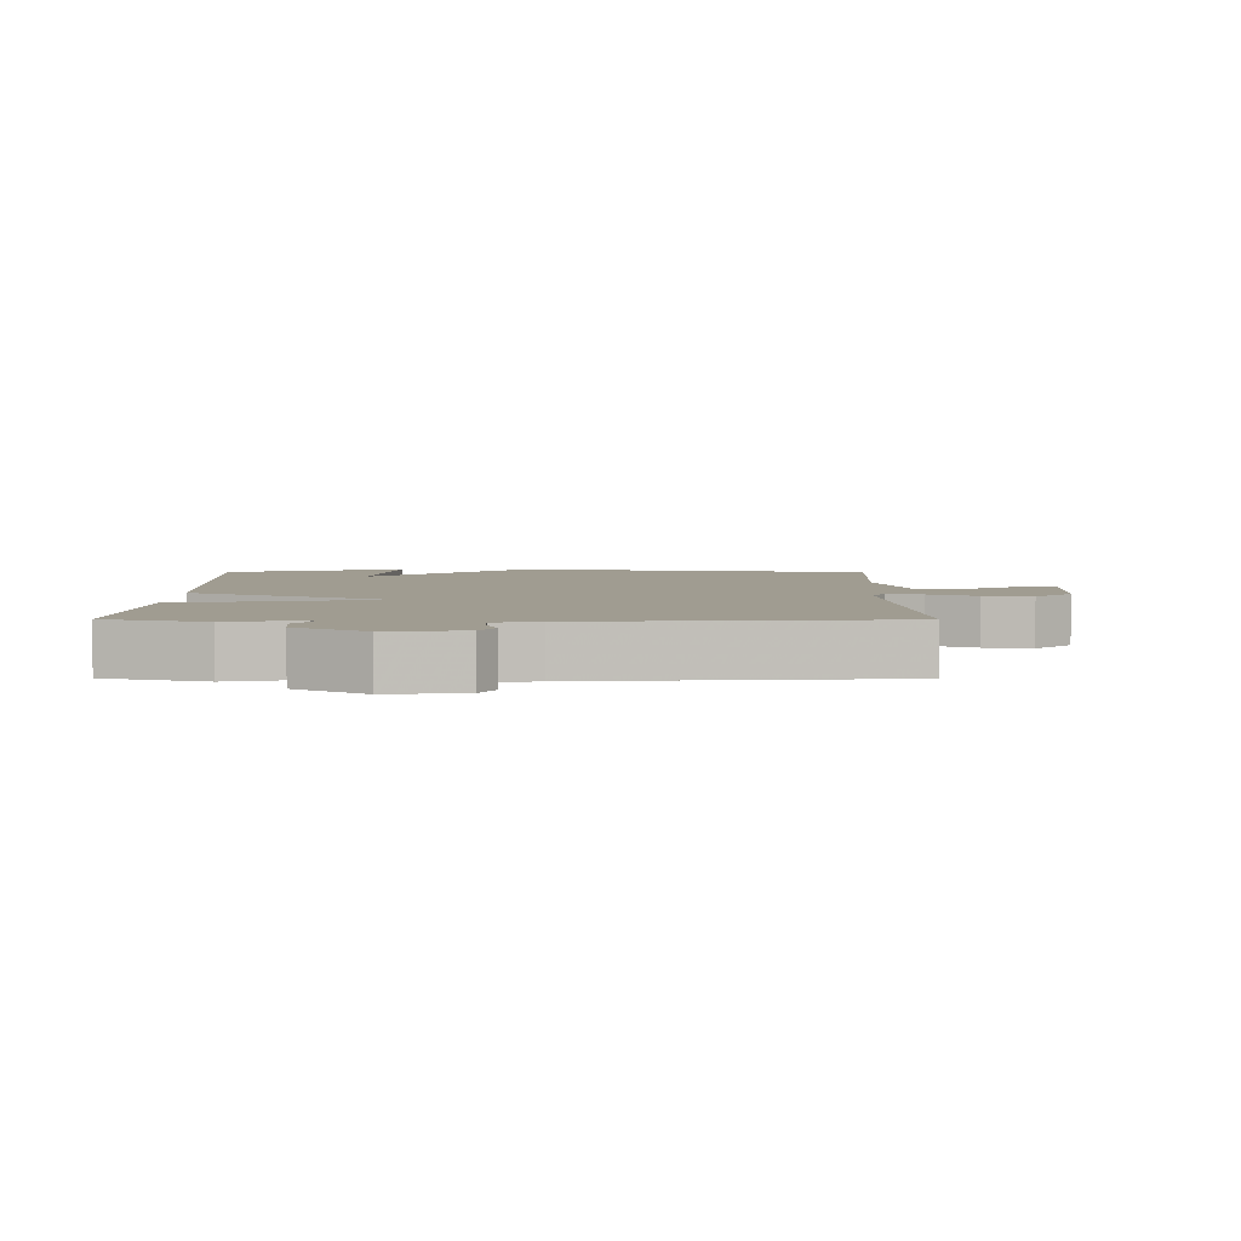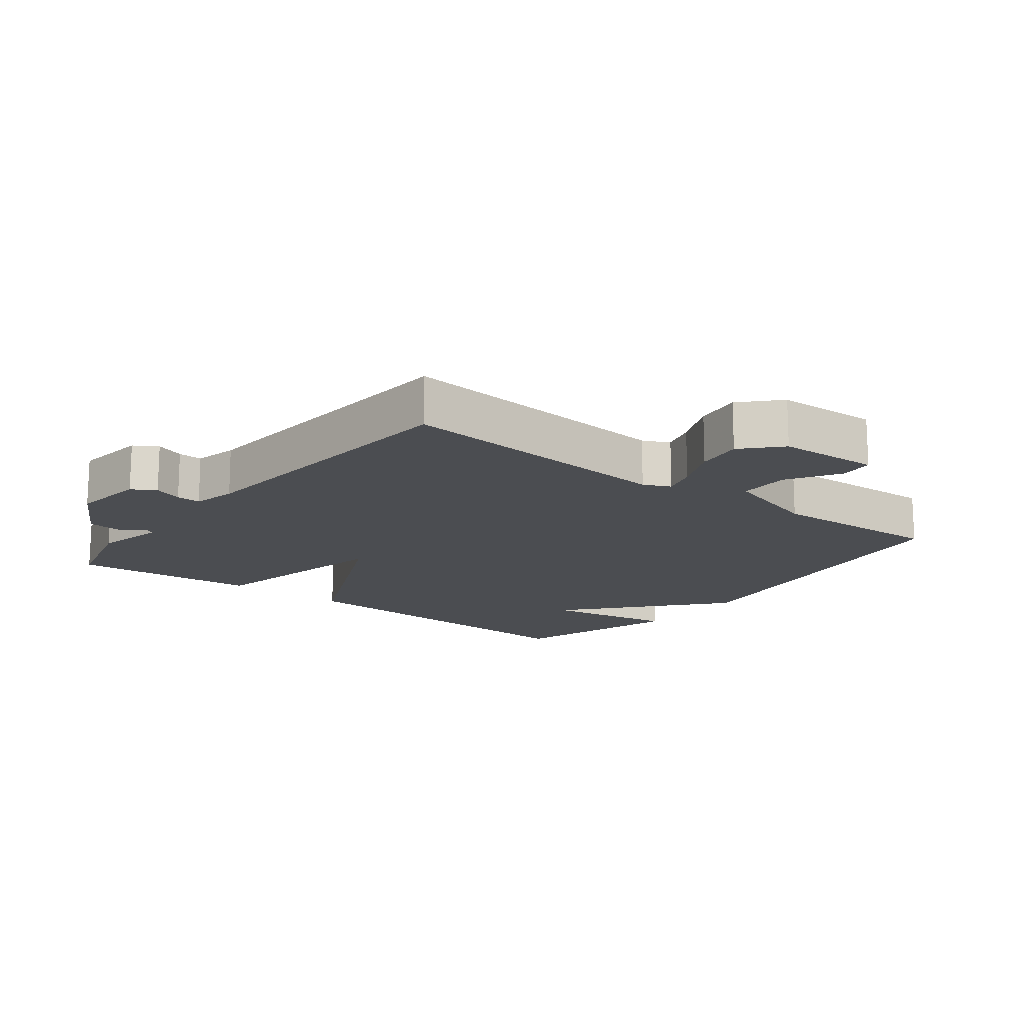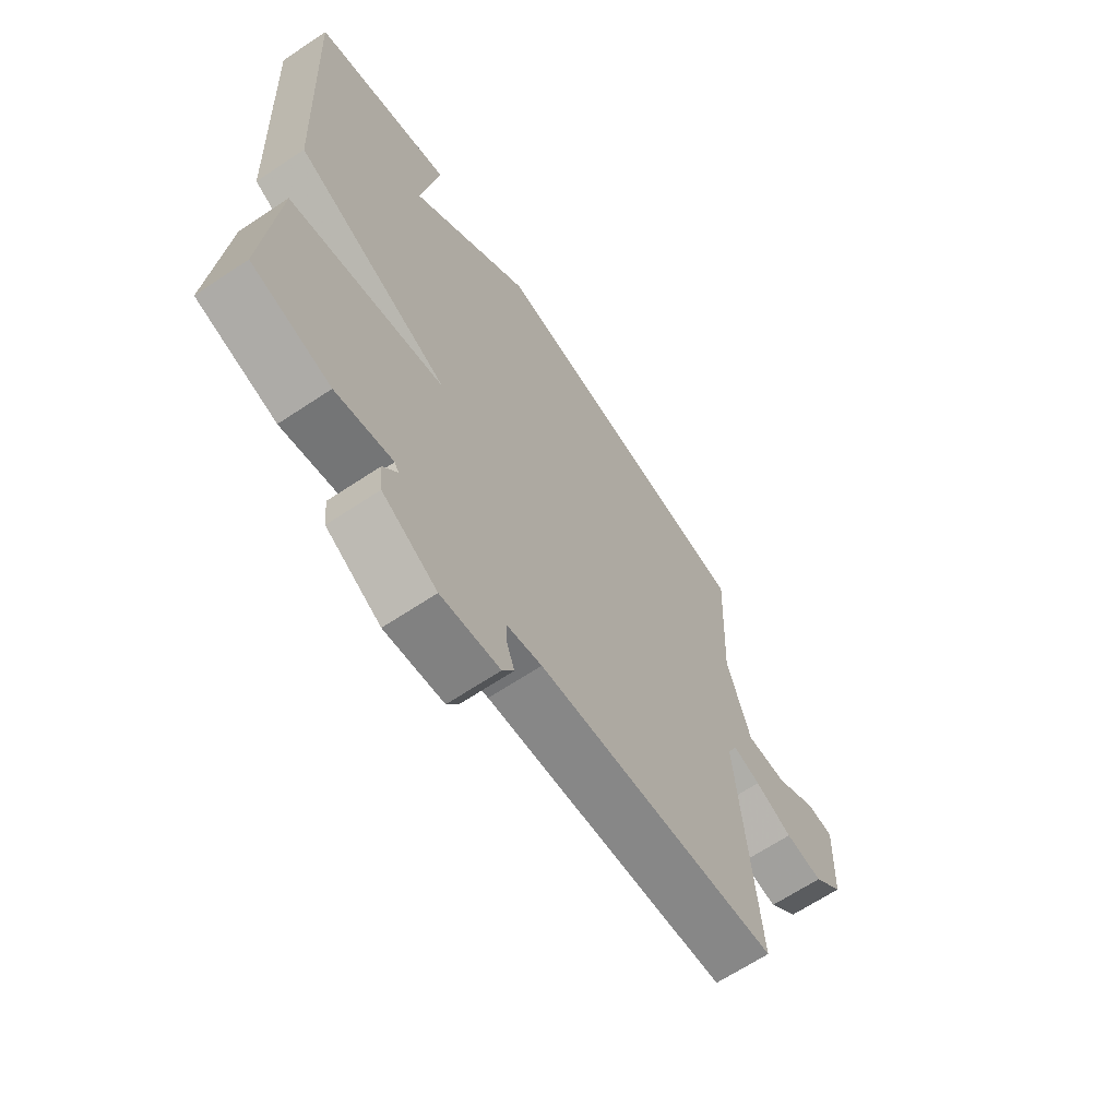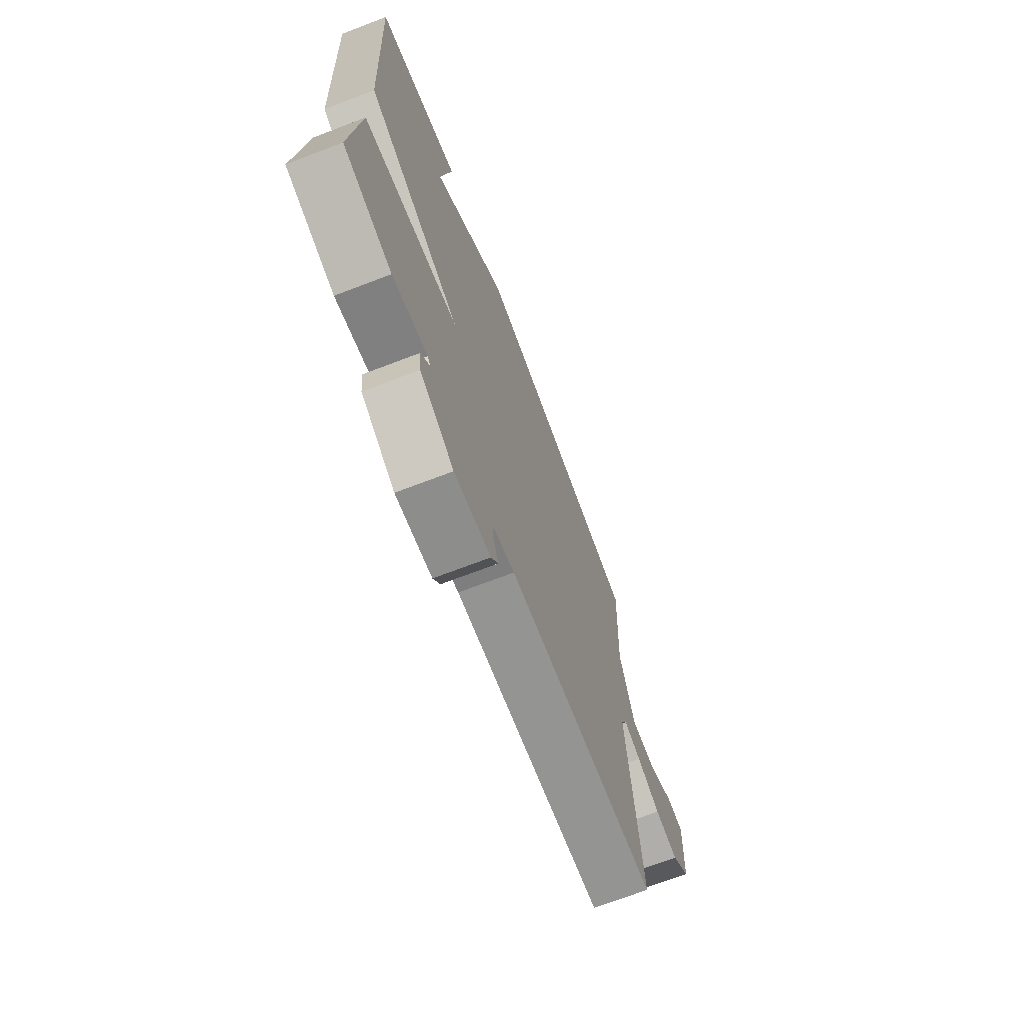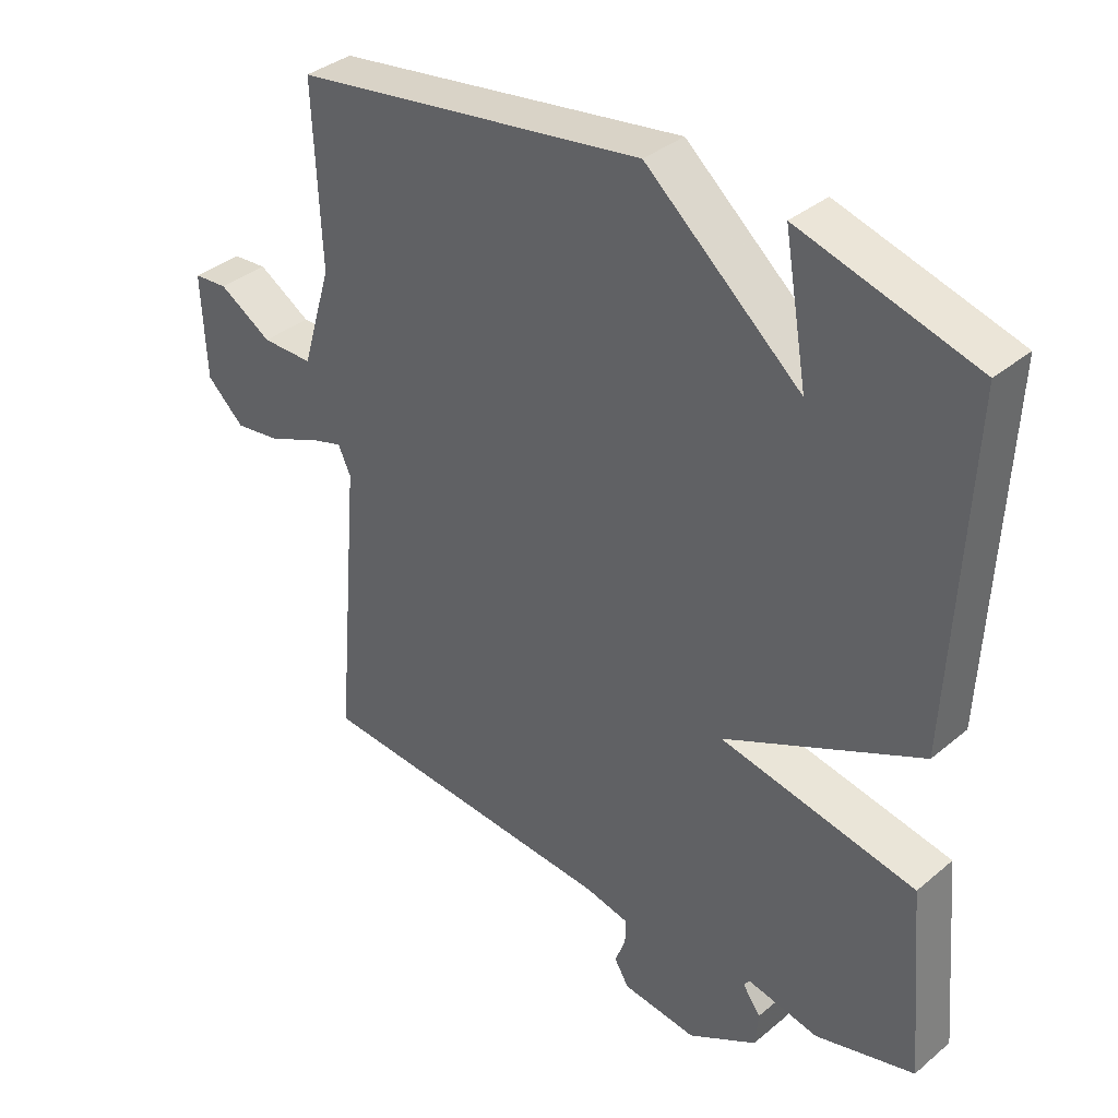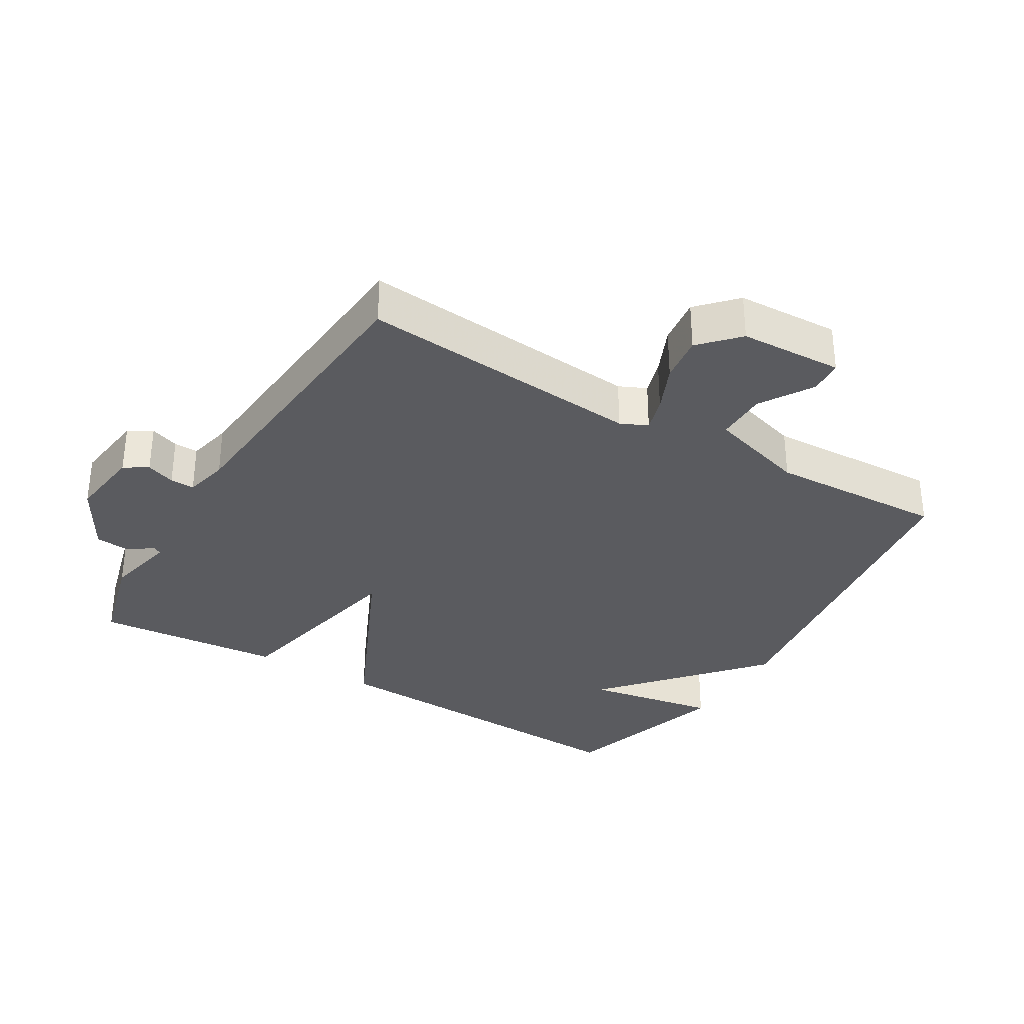
<metadata>
{"format":"obj","ext":"obj","renderer":"f3d","projection":"perspective","resolution":1024,"background":"white","views":[{"elev":4.3,"azim":-179.7,"up":"+Y"},{"elev":-15.6,"azim":-127.9,"up":"+Y"},{"elev":-65.9,"azim":123.8,"up":"+Z"},{"elev":-70.9,"azim":110.9,"up":"+Z"},{"elev":36.2,"azim":42.7,"up":"+Z"},{"elev":-32.9,"azim":-121.0,"up":"+Y"}]}
</metadata>
<code>
v 0.5 0.07 0.5
v 0.475 0.07 -0.013
v 0.177 0.07 -0.153
v 0.475 0.07 -0.213
v 0.5 0.07 -0.5
v 0.349 0.07 -0.541
v 0.24 0.07 -0.518
v 0.232 0.07 -0.531
v 0.259 0.07 -0.568
v 0.254 0.07 -0.621
v 0.149 0.07 -0.681
v 0.036 0.07 -0.667
v 0.014 0.07 -0.631
v 0.03 0.07 -0.587
v 0.031 0.07 -0.55
v -0.036 0.07 -0.535
v -0.5 0.07 -0.5
v -0.463 0.07 -0.067
v -0.482 0.07 -0.026
v -0.535 0.07 -0.042
v -0.607 0.07 -0.074
v -0.679 0.07 -0.084
v -0.736 0.07 -0.031
v -0.743 0.07 0.126
v -0.691 0.07 0.13
v -0.611 0.07 0.081
v -0.533 0.07 0.081
v -0.488 0.07 0.232
v -0.5 0.07 0.5
v 0.033 0.07 0.578
v 0.268 0.07 0.376
v 0.233 0.07 0.578
v 0.5 0 0.5
v 0.475 0 -0.013
v 0.177 0 -0.153
v 0.475 0 -0.213
v 0.5 0 -0.5
v 0.349 0 -0.541
v 0.24 0 -0.518
v 0.232 0 -0.531
v 0.259 0 -0.568
v 0.254 0 -0.621
v 0.149 0 -0.681
v 0.036 0 -0.667
v 0.014 0 -0.631
v 0.03 0 -0.587
v 0.031 0 -0.55
v -0.036 0 -0.535
v -0.5 0 -0.5
v -0.463 0 -0.067
v -0.482 0 -0.026
v -0.535 0 -0.042
v -0.607 0 -0.074
v -0.679 0 -0.084
v -0.736 0 -0.031
v -0.743 0 0.126
v -0.691 0 0.13
v -0.611 0 0.081
v -0.533 0 0.081
v -0.488 0 0.232
v -0.5 0 0.5
v 0.033 0 0.578
v 0.268 0 0.376
v 0.233 0 0.578
f 31 32 1 2
f 31 2 3
f 30 31 3
f 29 30 3
f 28 29 3
f 27 28 3
f 26 27 3
f 24 25 26
f 23 24 26
f 22 23 26
f 21 22 26
f 20 21 26
f 19 20 26
f 19 26 3
f 5 6 7
f 4 5 7
f 3 4 7
f 19 3 7
f 18 19 7
f 18 7 8
f 17 18 8
f 16 17 8
f 15 16 8 9
f 10 11 12
f 9 10 12
f 15 9 12
f 14 15 12
f 12 13 14
f 34 33 64 63
f 35 34 63
f 35 63 62
f 35 62 61
f 35 61 60
f 35 60 59
f 35 59 58
f 58 57 56
f 58 56 55
f 58 55 54
f 58 54 53
f 58 53 52
f 58 52 51
f 35 58 51
f 39 38 37
f 39 37 36
f 39 36 35
f 39 35 51
f 39 51 50
f 40 39 50
f 40 50 49
f 40 49 48
f 41 40 48 47
f 44 43 42
f 44 42 41
f 44 41 47
f 44 47 46
f 46 45 44
f 1 33 34 2
f 2 34 35 3
f 3 35 36 4
f 4 36 37 5
f 5 37 38 6
f 6 38 39 7
f 7 39 40 8
f 8 40 41 9
f 9 41 42 10
f 10 42 43 11
f 11 43 44 12
f 12 44 45 13
f 13 45 46 14
f 14 46 47 15
f 15 47 48 16
f 16 48 49 17
f 17 49 50 18
f 18 50 51 19
f 19 51 52 20
f 20 52 53 21
f 21 53 54 22
f 22 54 55 23
f 23 55 56 24
f 24 56 57 25
f 25 57 58 26
f 26 58 59 27
f 27 59 60 28
f 28 60 61 29
f 29 61 62 30
f 30 62 63 31
f 31 63 64 32
f 32 64 33 1

</code>
